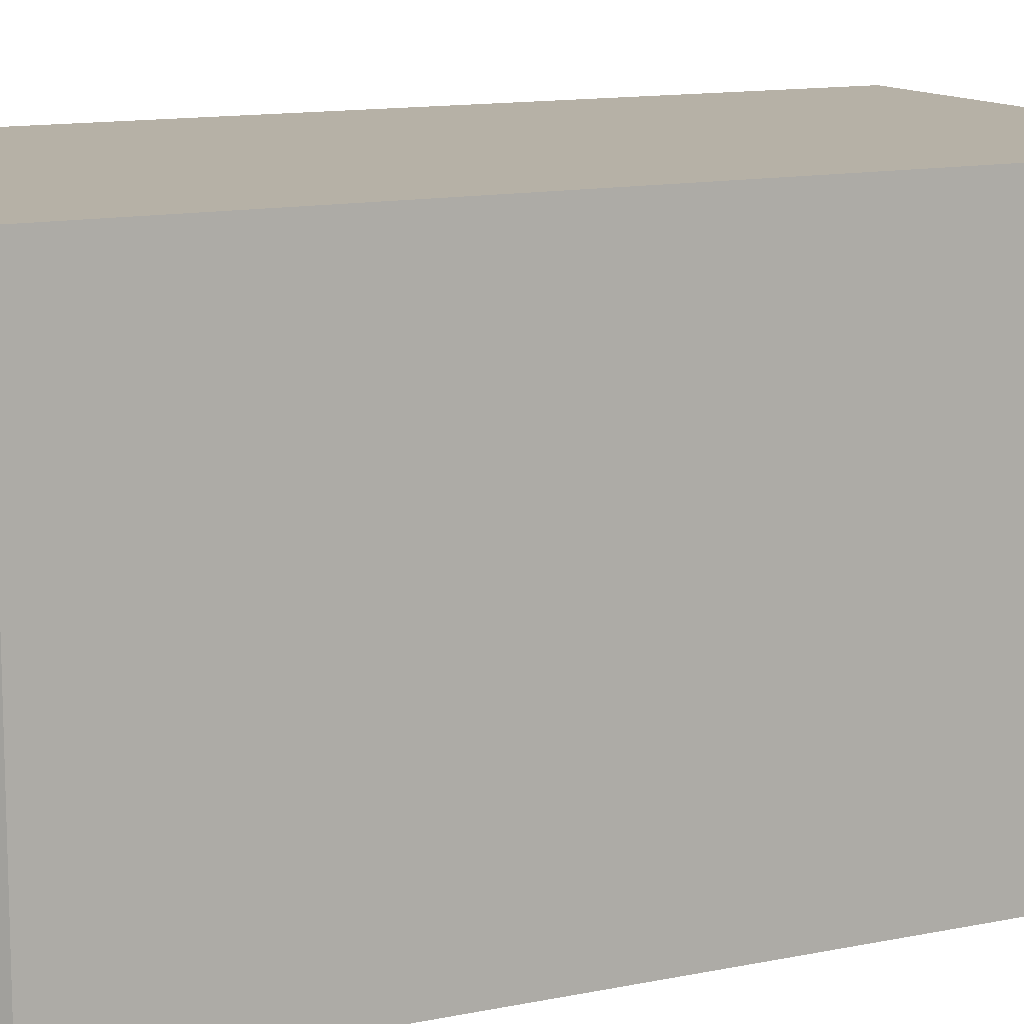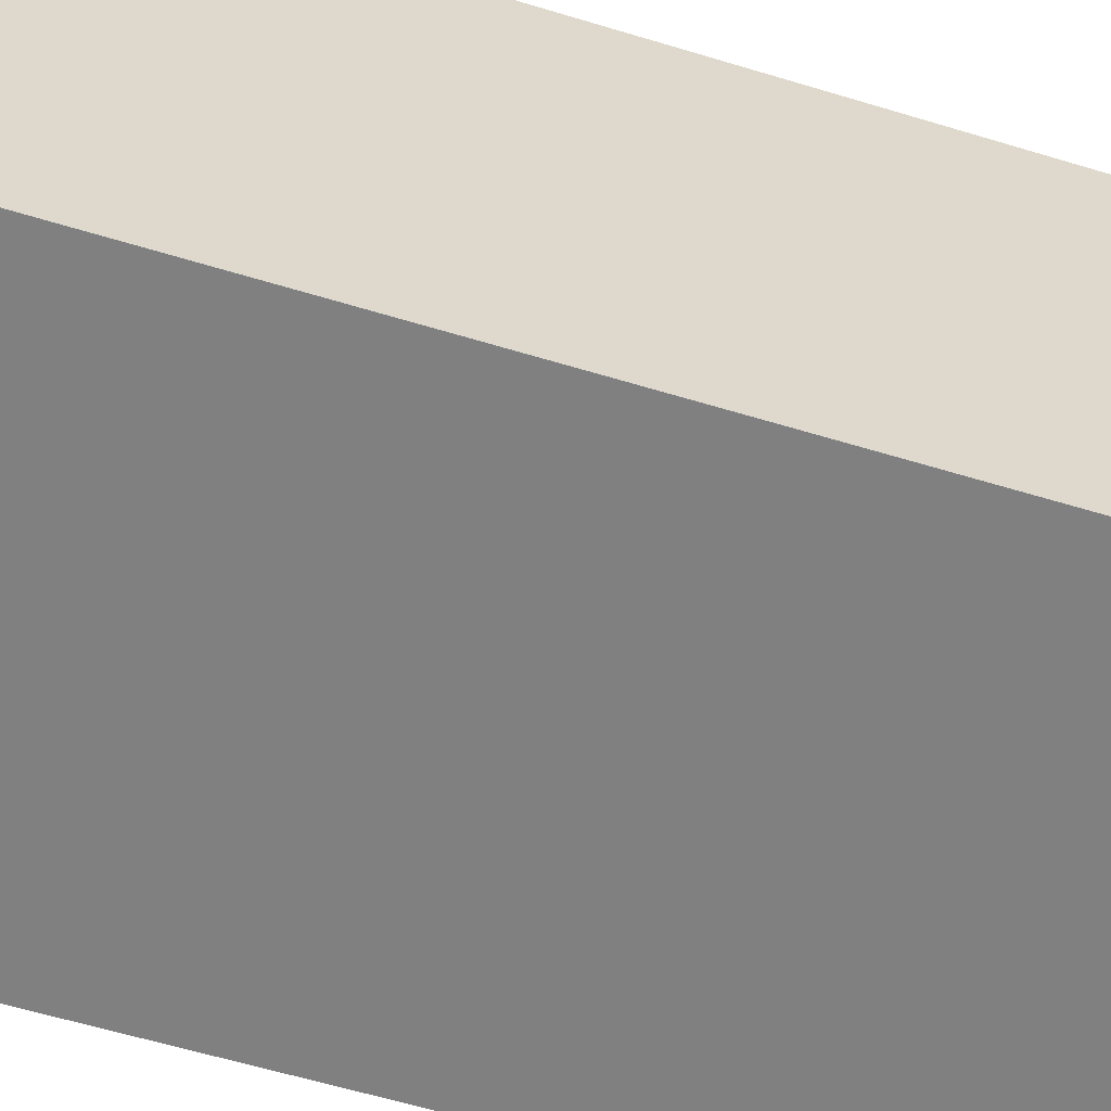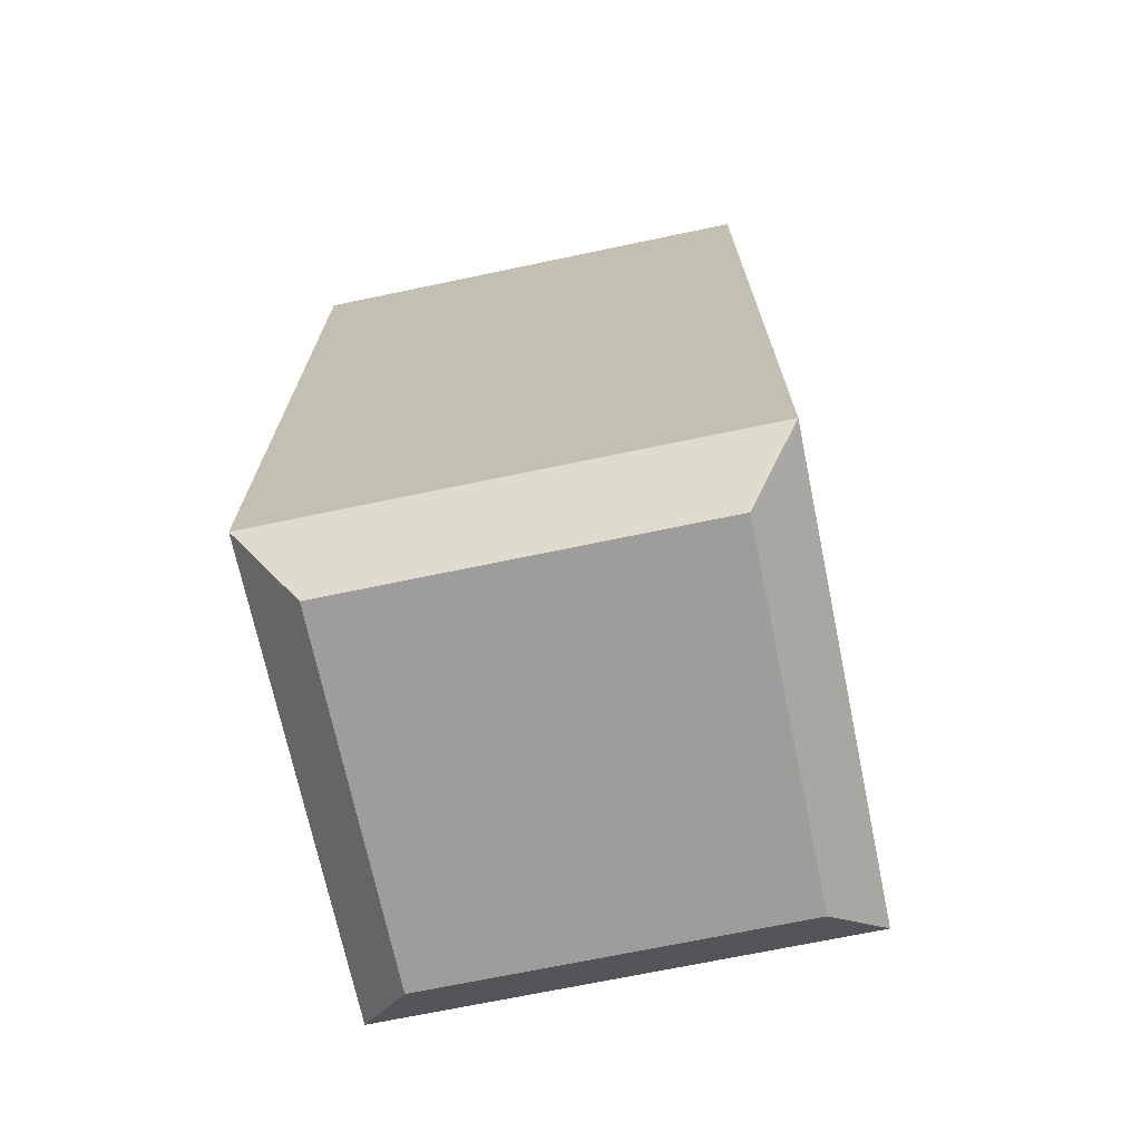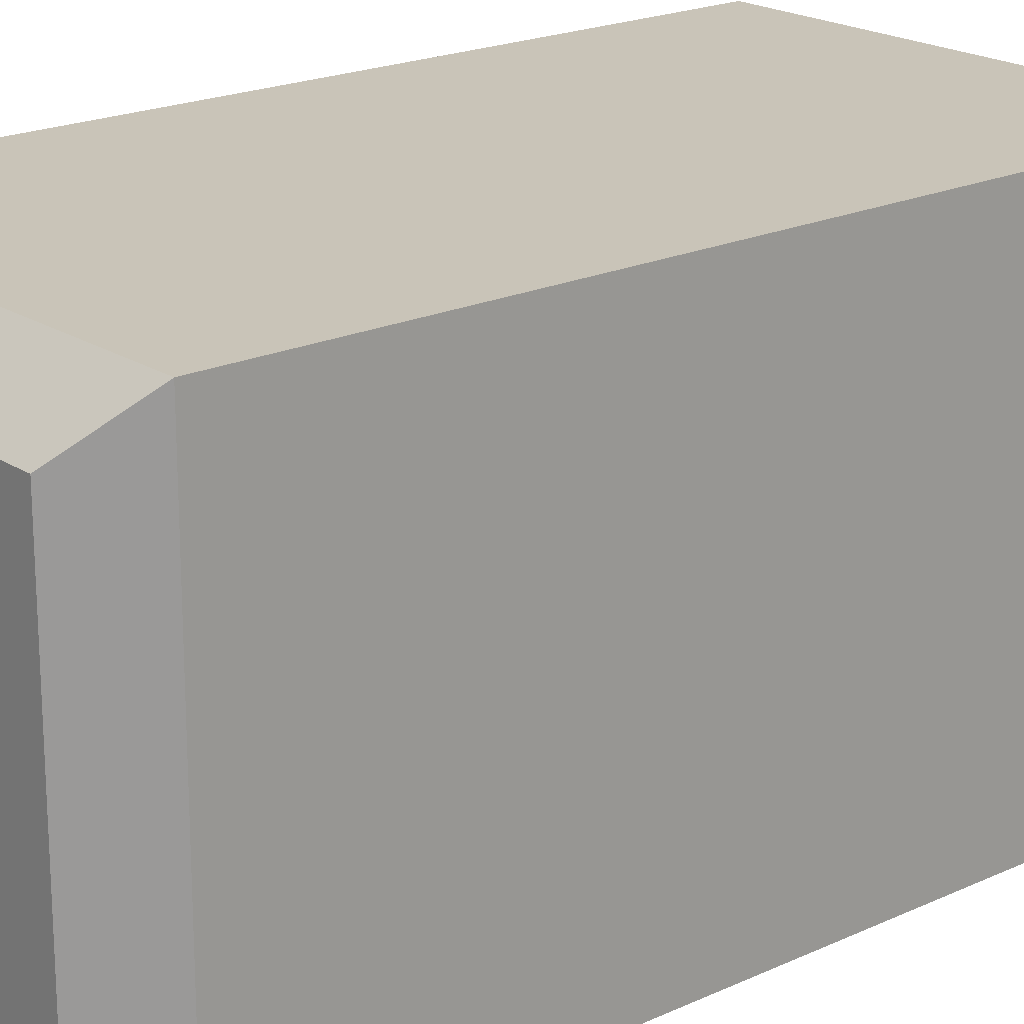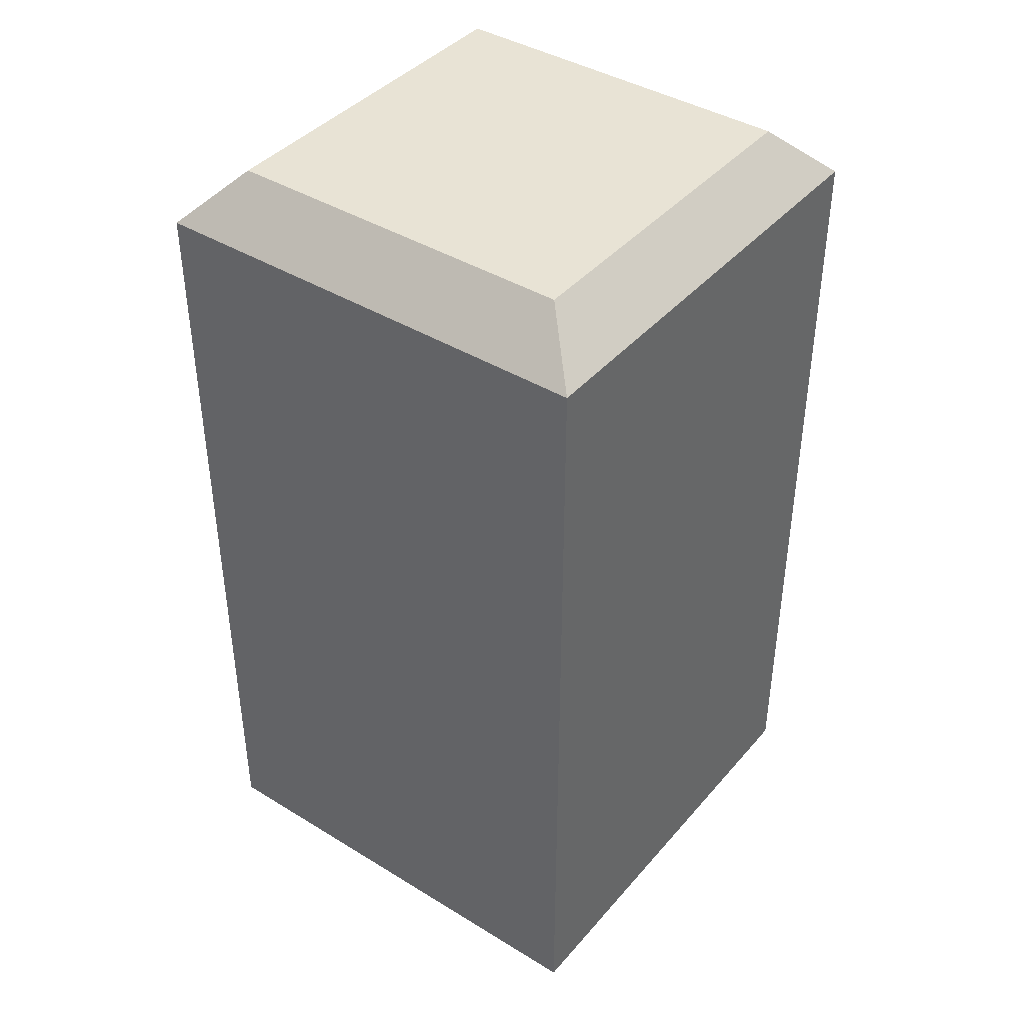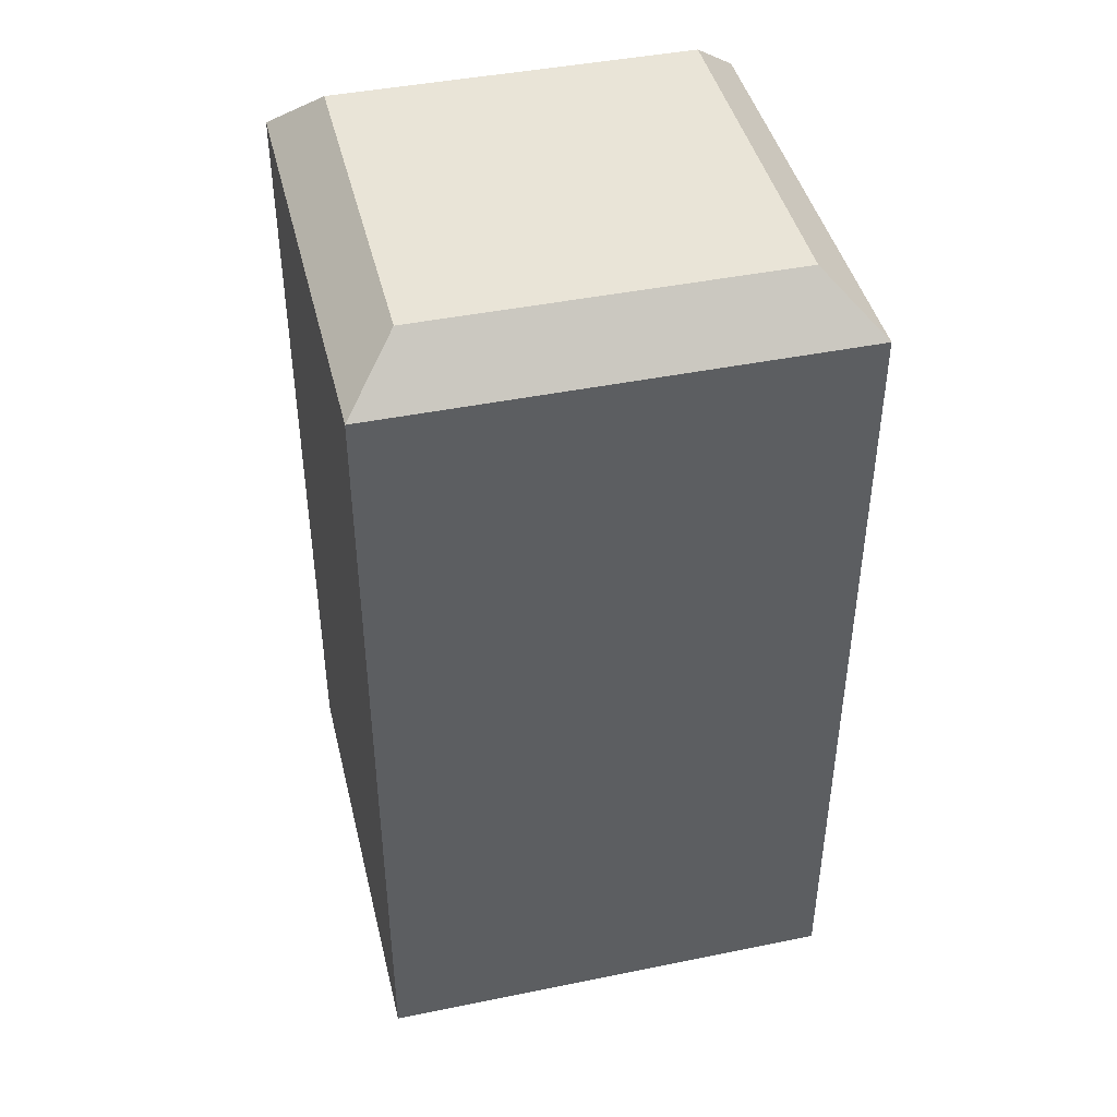
<metadata>
{"format":"obj","ext":"obj","renderer":"f3d","projection":"perspective","resolution":1024,"background":"white","views":[{"elev":12.1,"azim":-116.6,"up":"+Z"},{"elev":-60.2,"azim":-107.3,"up":"+Z"},{"elev":-70.4,"azim":11.8,"up":"+Y"},{"elev":20.1,"azim":-130.3,"up":"+Z"},{"elev":41.0,"azim":126.7,"up":"+Y"},{"elev":43.4,"azim":-103.5,"up":"+Y"}]}
</metadata>
<code>
o Cube
v 0.3881 2 -0.3881
v 0.5 1.888 -0.5
v 0.3881 0 -0.3881
v 0.5 0.1119 -0.5
v 0.3881 2 0.3881
v 0.5 1.888 0.5
v 0.3881 0 0.3881
v 0.5 0.1119 0.5
v -0.3881 2 -0.3881
v -0.5 1.888 -0.5
v -0.5 0.1119 -0.5
v -0.3881 0 -0.3881
v -0.3881 2 0.3881
v -0.5 1.888 0.5
v -0.3881 0 0.3881
v -0.5 0.1119 0.5
f 12 3 7 15
f 16 14 10 11
f 8 6 14 16
f 1 9 13 5
f 4 2 6 8
f 12 15 16 11
f 3 12 11 4
f 5 13 14 6
f 1 5 6 2
f 15 7 8 16
f 13 9 10 14
f 9 1 2 10
f 7 3 4 8
f 11 10 2 4

</code>
